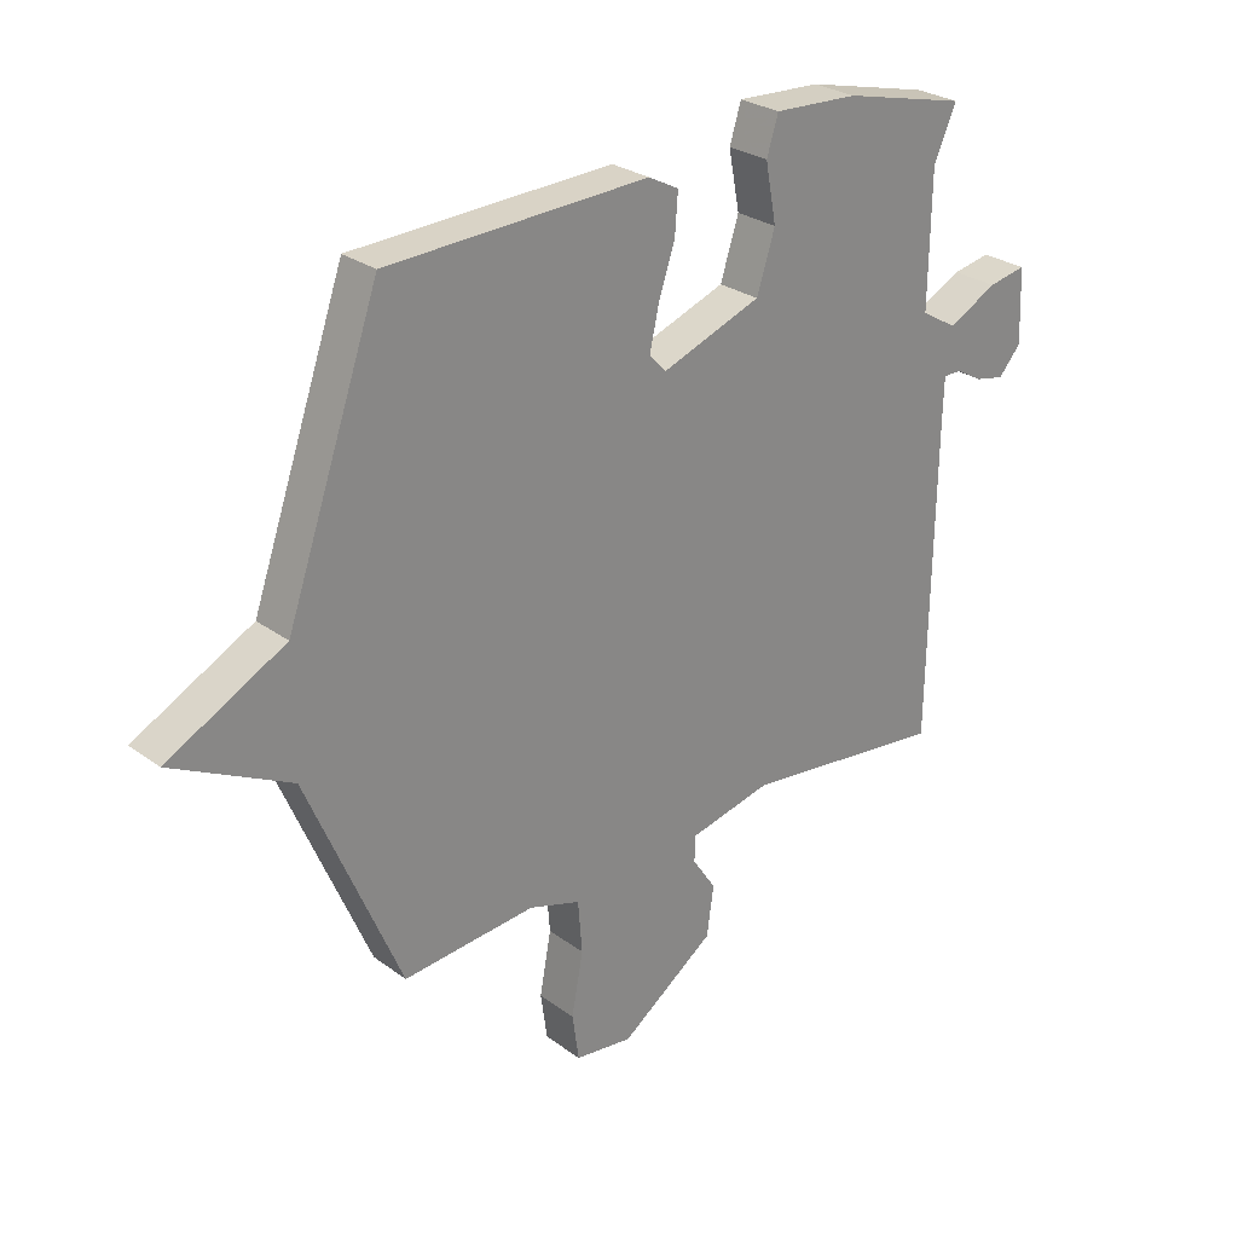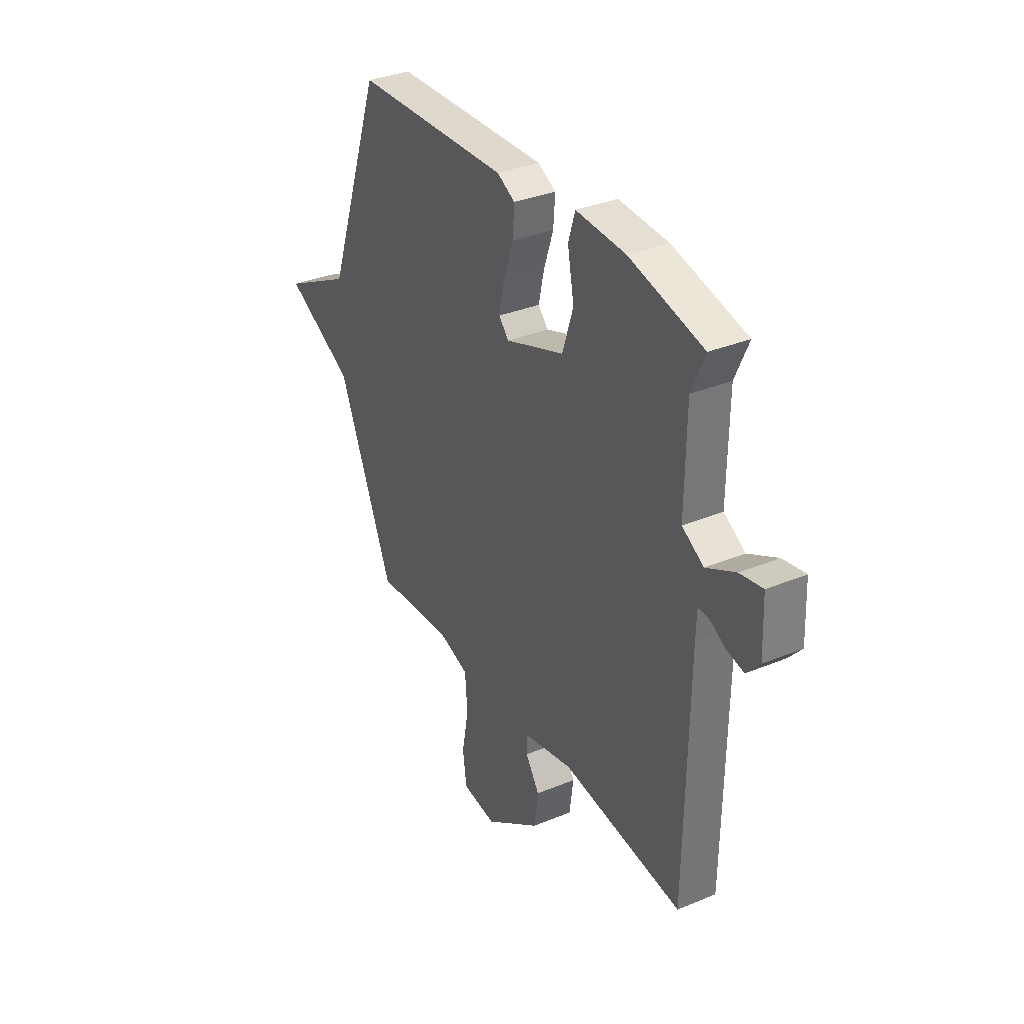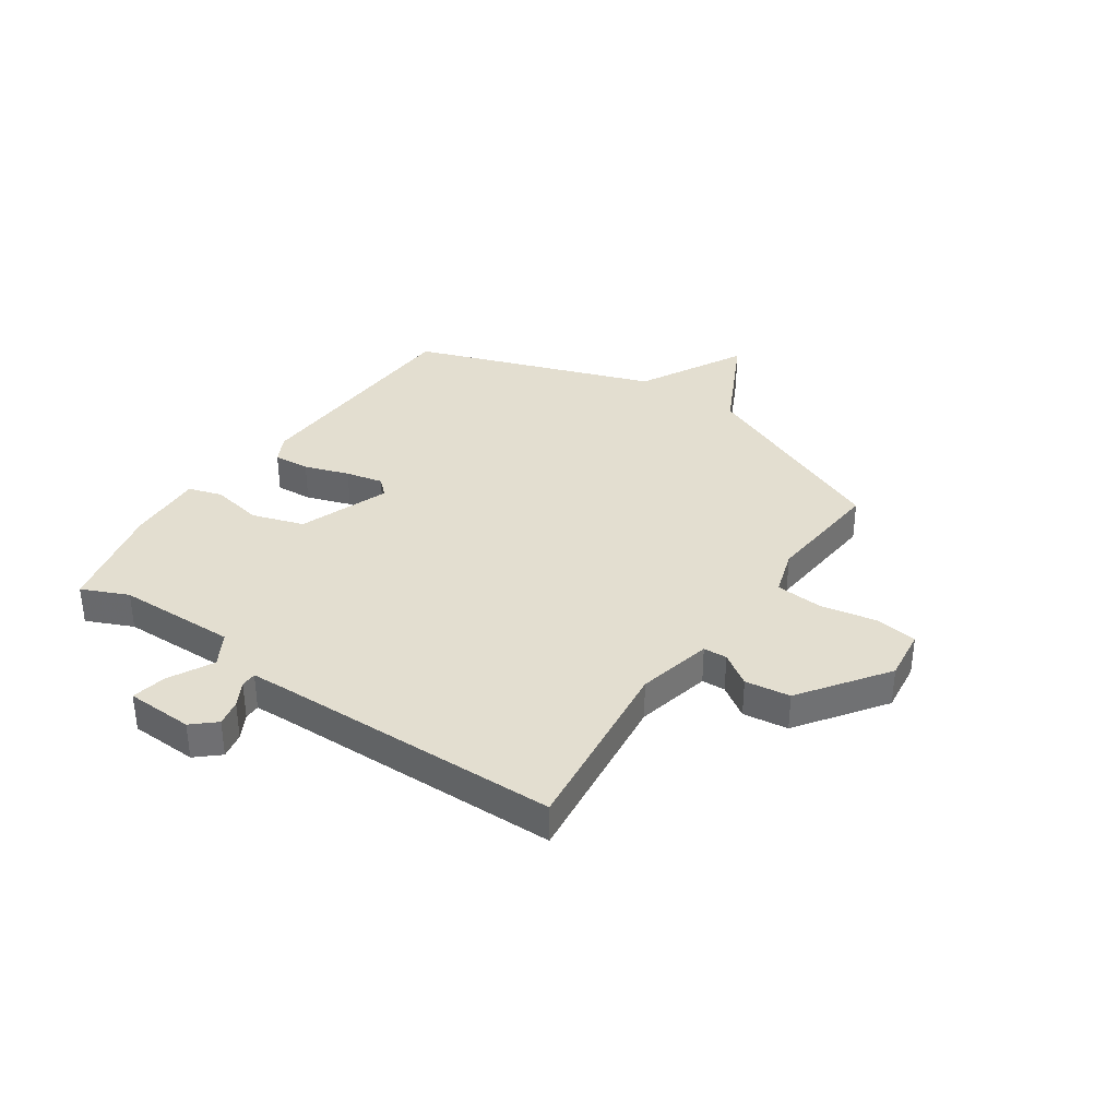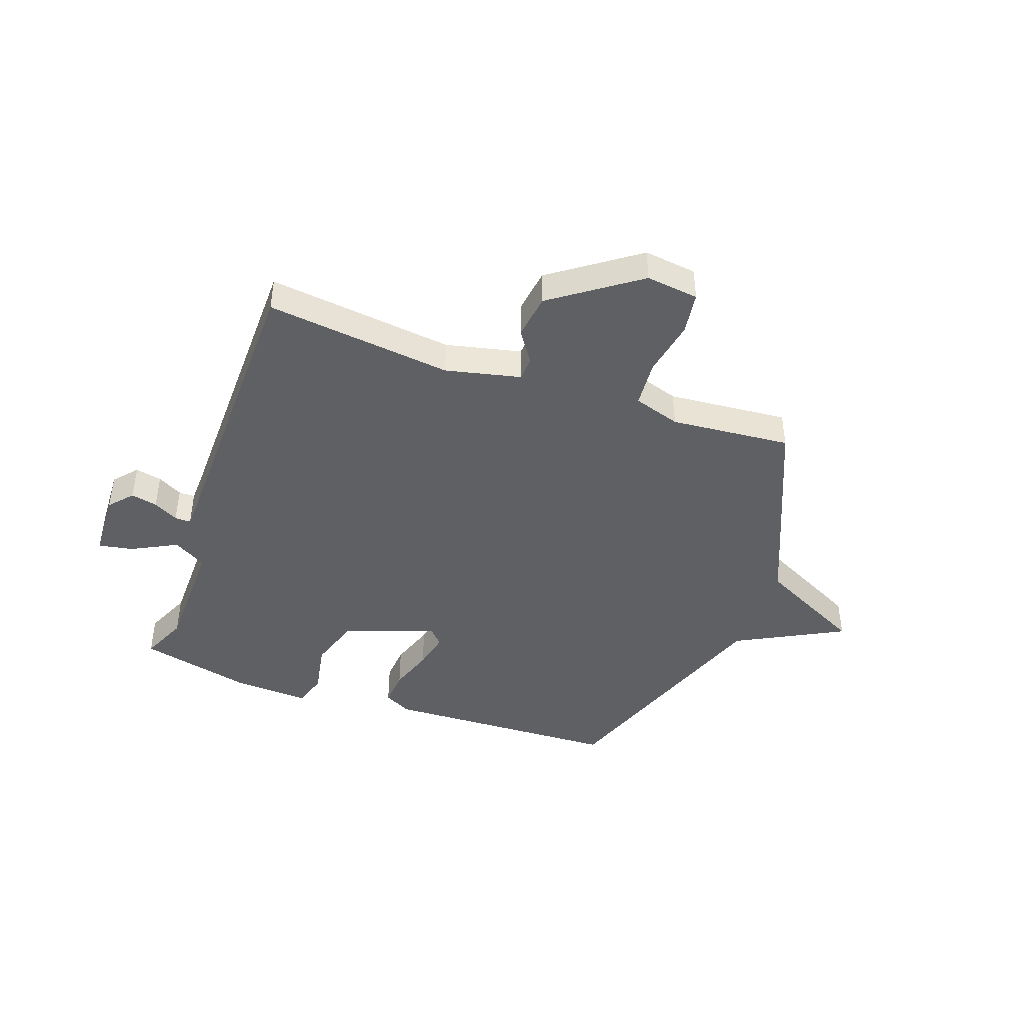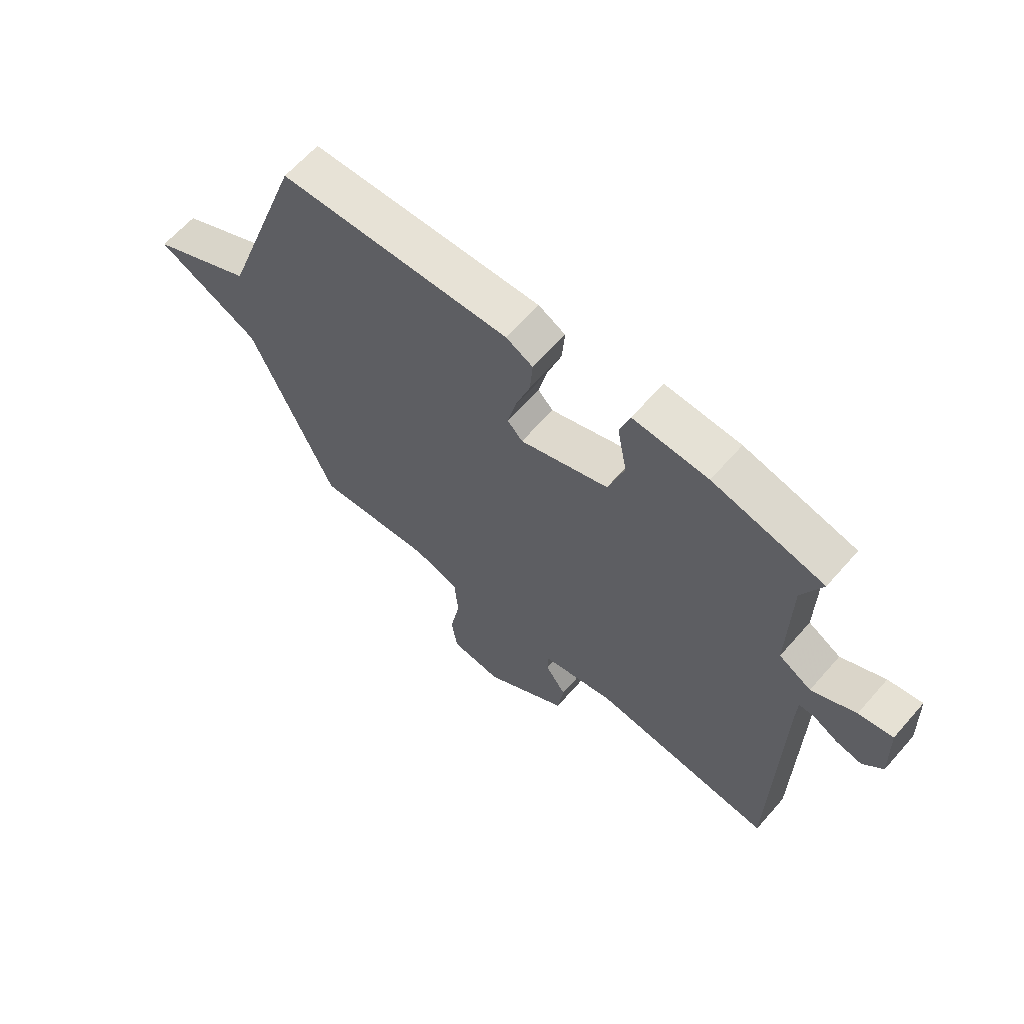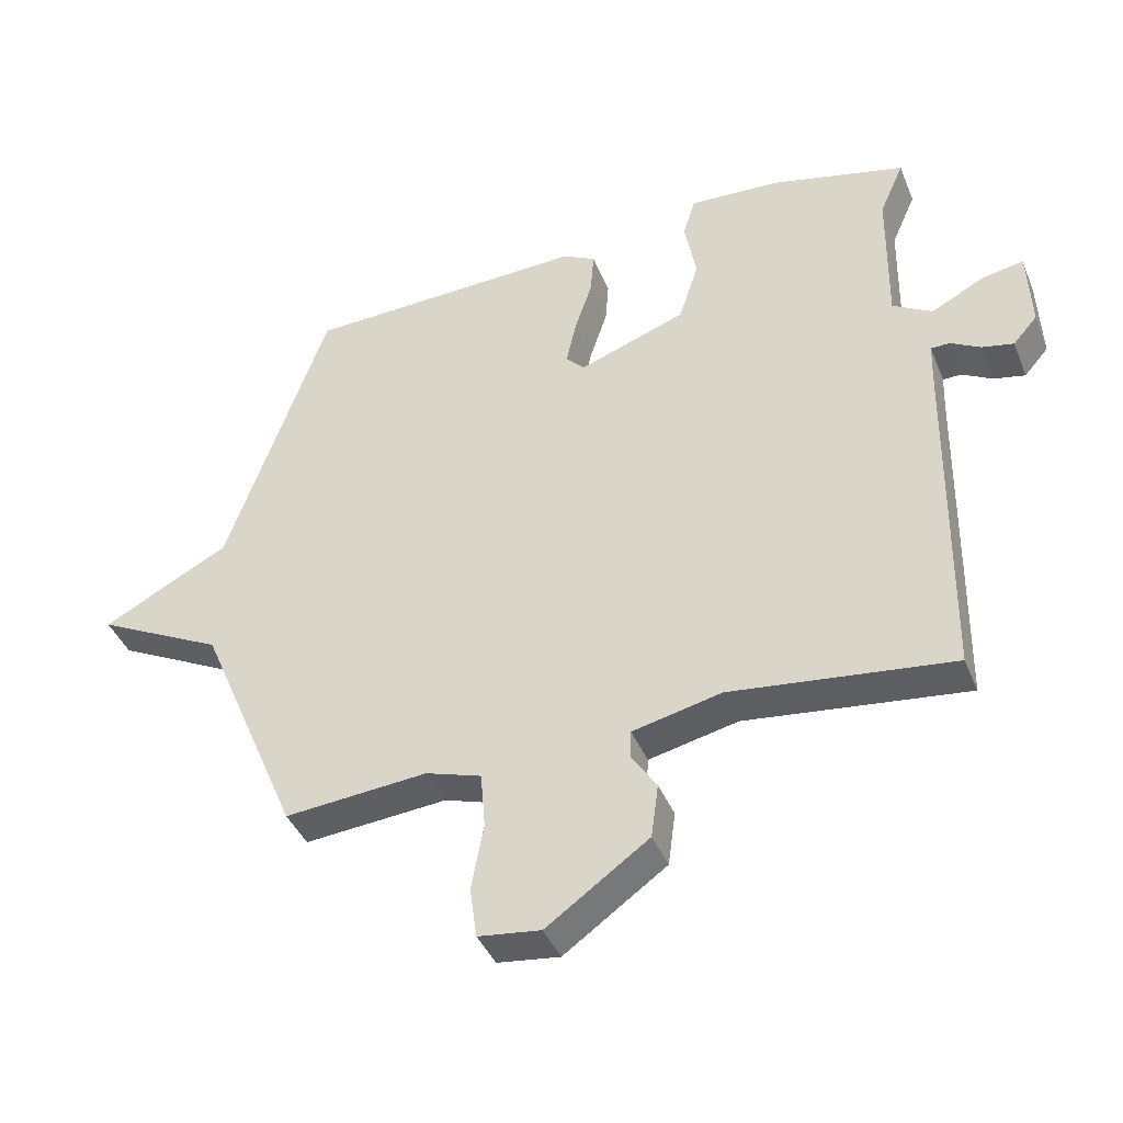
<metadata>
{"format":"obj","ext":"obj","renderer":"f3d","projection":"perspective","resolution":1024,"background":"white","views":[{"elev":27.2,"azim":-41.6,"up":"+Z"},{"elev":34.1,"azim":60.8,"up":"+Z"},{"elev":35.7,"azim":124.4,"up":"+Y"},{"elev":-43.6,"azim":160.4,"up":"+Y"},{"elev":63.7,"azim":41.2,"up":"+Z"},{"elev":-40.9,"azim":21.0,"up":"+Z"}]}
</metadata>
<code>
v 0.5 0.07 0.5
v 0.463 0.07 0.416
v 0.46 0.07 0.199
v 0.52 0.07 0.164
v 0.601 0.07 0.206
v 0.664 0.07 0.218
v 0.669 0.07 0.096
v 0.632 0.07 0.054
v 0.584 0.07 0.064
v 0.539 0.07 0.089
v 0.51 0.07 0.089
v 0.508 0.07 0.028
v 0.5 0.07 -0.5
v 0.163 0.07 -0.46
v 0.027 0.07 -0.491
v 0.025 0.07 -0.534
v 0.064 0.07 -0.592
v 0.053 0.07 -0.674
v -0.103 0.07 -0.785
v -0.198 0.07 -0.773
v -0.209 0.07 -0.696
v -0.19 0.07 -0.594
v -0.197 0.07 -0.508
v -0.282 0.07 -0.481
v -0.5 0.07 -0.5
v -0.654 0.07 -0.138
v -0.848 0.07 -0.04
v -0.654 0.07 0.062
v -0.5 0.07 0.5
v -0.07 0.07 0.517
v -0.02 0.07 0.491
v -0.025 0.07 0.425
v -0.052 0.07 0.344
v -0.067 0.07 0.276
v -0.039 0.07 0.246
v 0.125 0.07 0.306
v 0.155 0.07 0.4
v 0.137 0.07 0.495
v 0.156 0.07 0.556
v 0.295 0.07 0.549
v 0.5 0 0.5
v 0.463 0 0.416
v 0.46 0 0.199
v 0.52 0 0.164
v 0.601 0 0.206
v 0.664 0 0.218
v 0.669 0 0.096
v 0.632 0 0.054
v 0.584 0 0.064
v 0.539 0 0.089
v 0.51 0 0.089
v 0.508 0 0.028
v 0.5 0 -0.5
v 0.163 0 -0.46
v 0.027 0 -0.491
v 0.025 0 -0.534
v 0.064 0 -0.592
v 0.053 0 -0.674
v -0.103 0 -0.785
v -0.198 0 -0.773
v -0.209 0 -0.696
v -0.19 0 -0.594
v -0.197 0 -0.508
v -0.282 0 -0.481
v -0.5 0 -0.5
v -0.654 0 -0.138
v -0.848 0 -0.04
v -0.654 0 0.062
v -0.5 0 0.5
v -0.07 0 0.517
v -0.02 0 0.491
v -0.025 0 0.425
v -0.052 0 0.344
v -0.067 0 0.276
v -0.039 0 0.246
v 0.125 0 0.306
v 0.155 0 0.4
v 0.137 0 0.495
v 0.156 0 0.556
v 0.295 0 0.549
f 40 1 2
f 39 40 2
f 38 39 2
f 37 38 2
f 36 37 2 3
f 35 36 3 4
f 31 32 33
f 30 31 33
f 29 30 33
f 28 29 33
f 28 33 34
f 27 28 34
f 26 27 34
f 26 34 35
f 25 26 35
f 24 25 35
f 20 21 22
f 19 20 22
f 18 19 22
f 17 18 22
f 16 17 22
f 15 16 22 23
f 24 35 4
f 23 24 4
f 15 23 4
f 14 15 4
f 8 9 10
f 7 8 10
f 6 7 10
f 5 6 10
f 4 5 10
f 4 10 11
f 14 4 11
f 12 13 14
f 11 12 14
f 42 41 80
f 42 80 79
f 42 79 78
f 42 78 77
f 43 42 77 76
f 44 43 76 75
f 73 72 71
f 73 71 70
f 73 70 69
f 73 69 68
f 74 73 68
f 74 68 67
f 74 67 66
f 75 74 66
f 75 66 65
f 75 65 64
f 62 61 60
f 62 60 59
f 62 59 58
f 62 58 57
f 62 57 56
f 63 62 56 55
f 44 75 64
f 44 64 63
f 44 63 55
f 44 55 54
f 50 49 48
f 50 48 47
f 50 47 46
f 50 46 45
f 50 45 44
f 51 50 44
f 51 44 54
f 54 53 52
f 54 52 51
f 1 41 42 2
f 2 42 43 3
f 3 43 44 4
f 4 44 45 5
f 5 45 46 6
f 6 46 47 7
f 7 47 48 8
f 8 48 49 9
f 9 49 50 10
f 10 50 51 11
f 11 51 52 12
f 12 52 53 13
f 13 53 54 14
f 14 54 55 15
f 15 55 56 16
f 16 56 57 17
f 17 57 58 18
f 18 58 59 19
f 19 59 60 20
f 20 60 61 21
f 21 61 62 22
f 22 62 63 23
f 23 63 64 24
f 24 64 65 25
f 25 65 66 26
f 26 66 67 27
f 27 67 68 28
f 28 68 69 29
f 29 69 70 30
f 30 70 71 31
f 31 71 72 32
f 32 72 73 33
f 33 73 74 34
f 34 74 75 35
f 35 75 76 36
f 36 76 77 37
f 37 77 78 38
f 38 78 79 39
f 39 79 80 40
f 40 80 41 1

</code>
